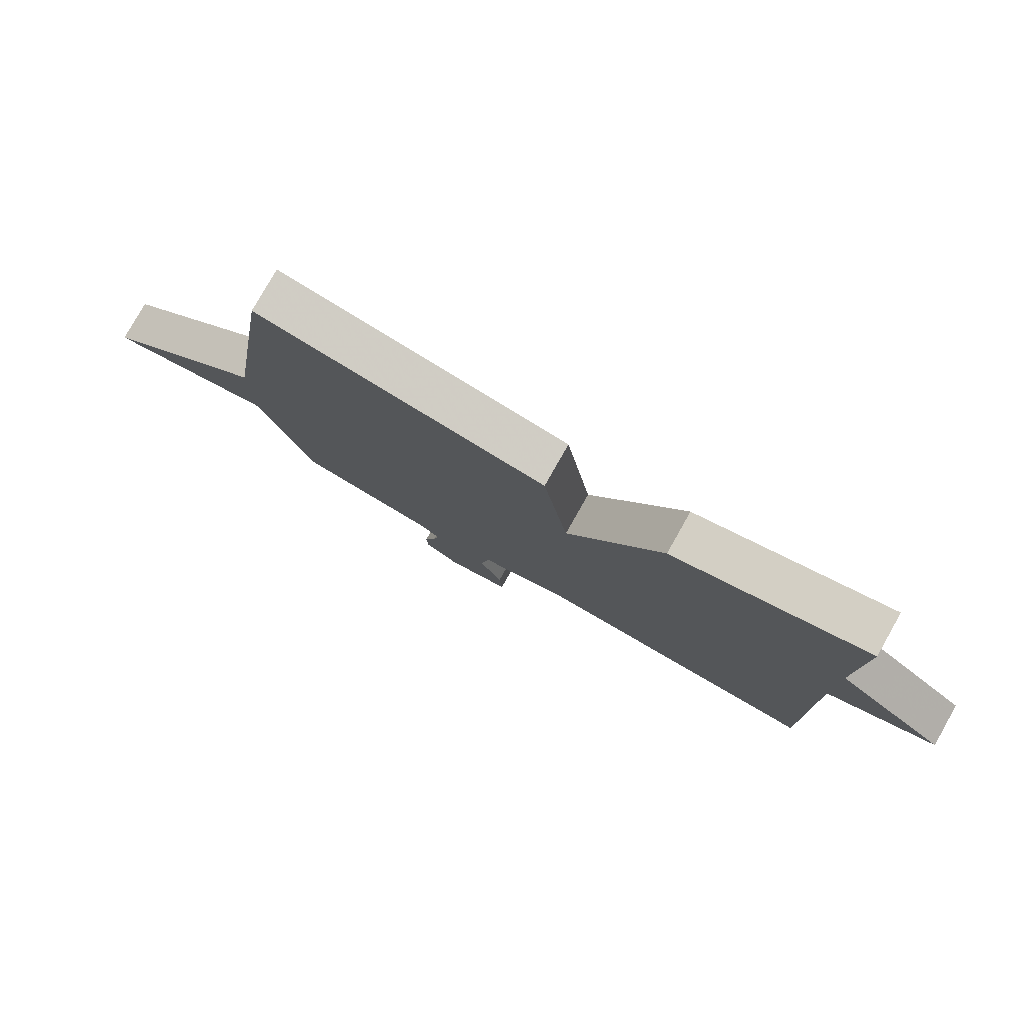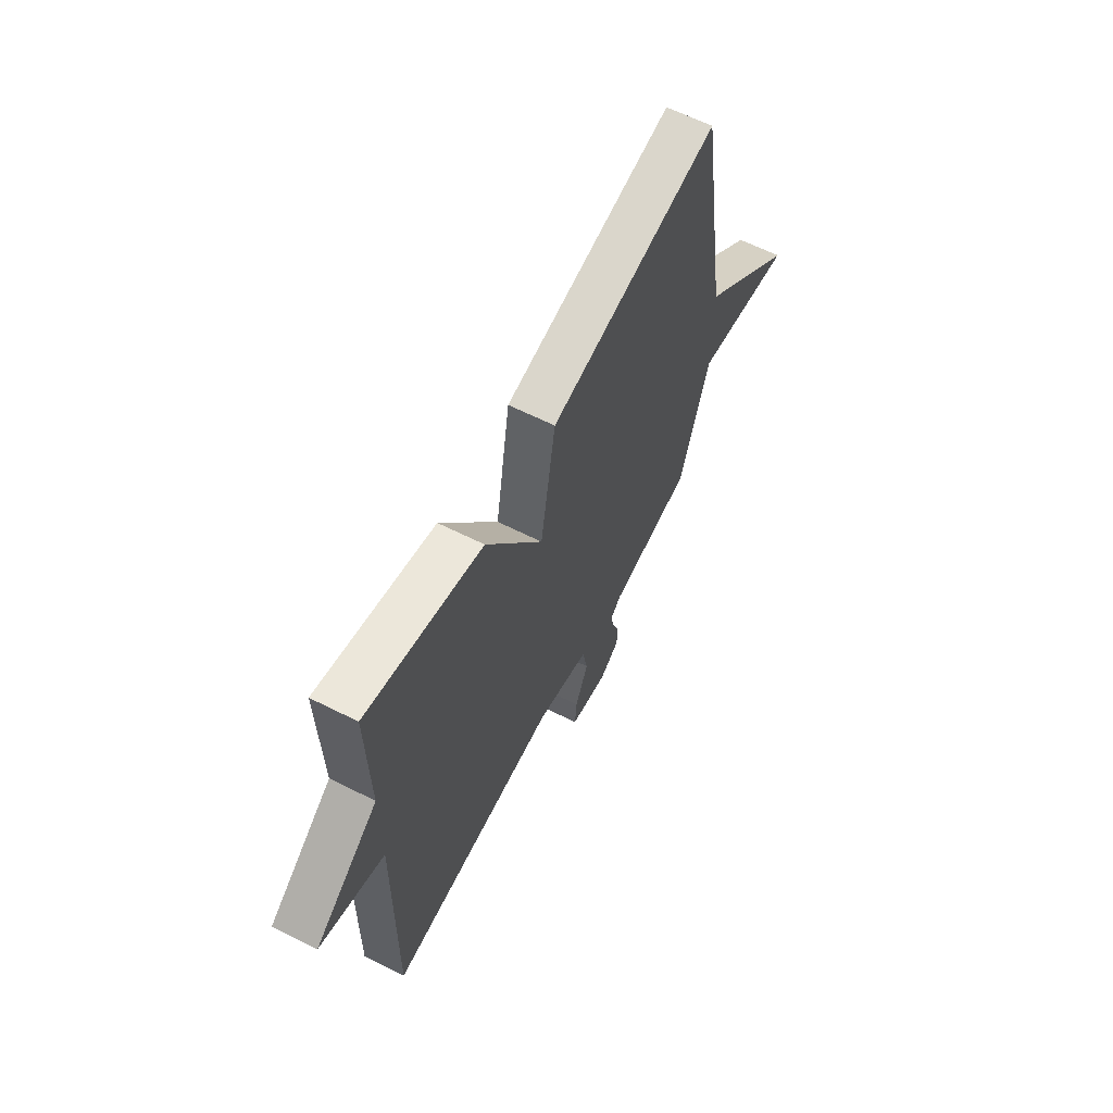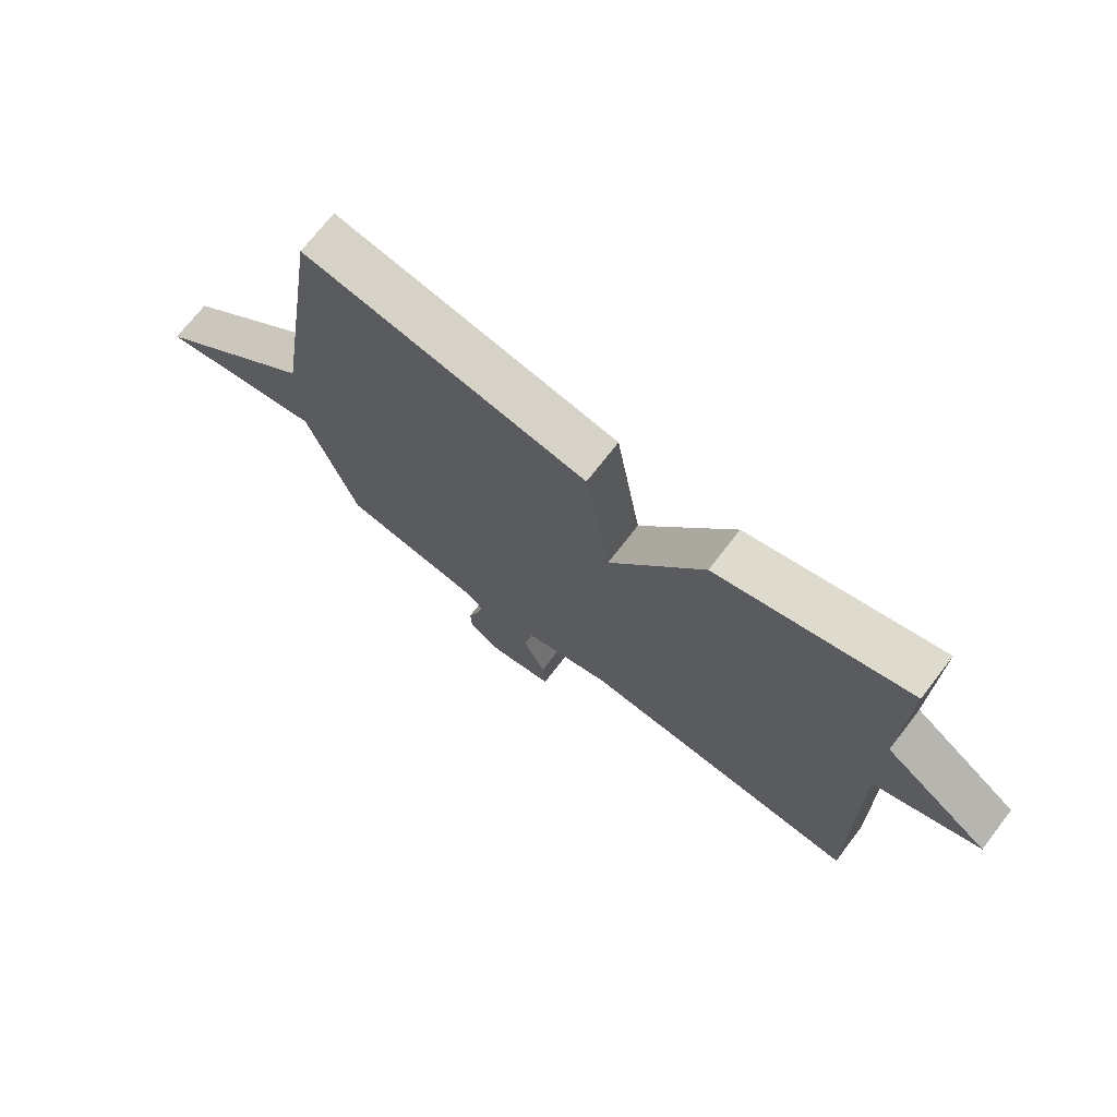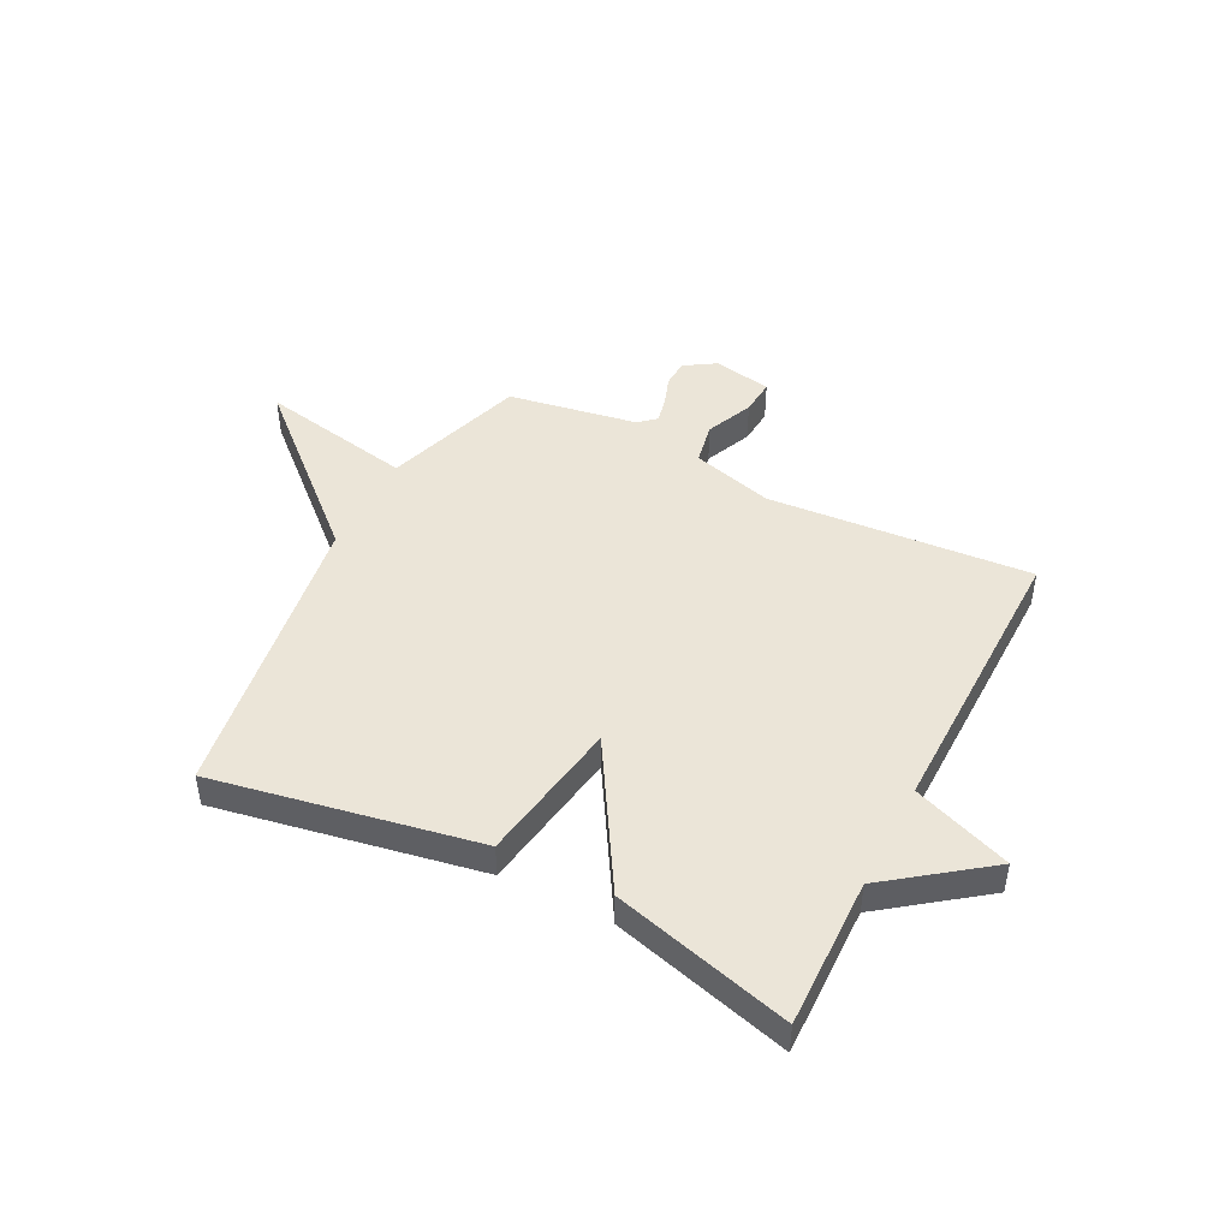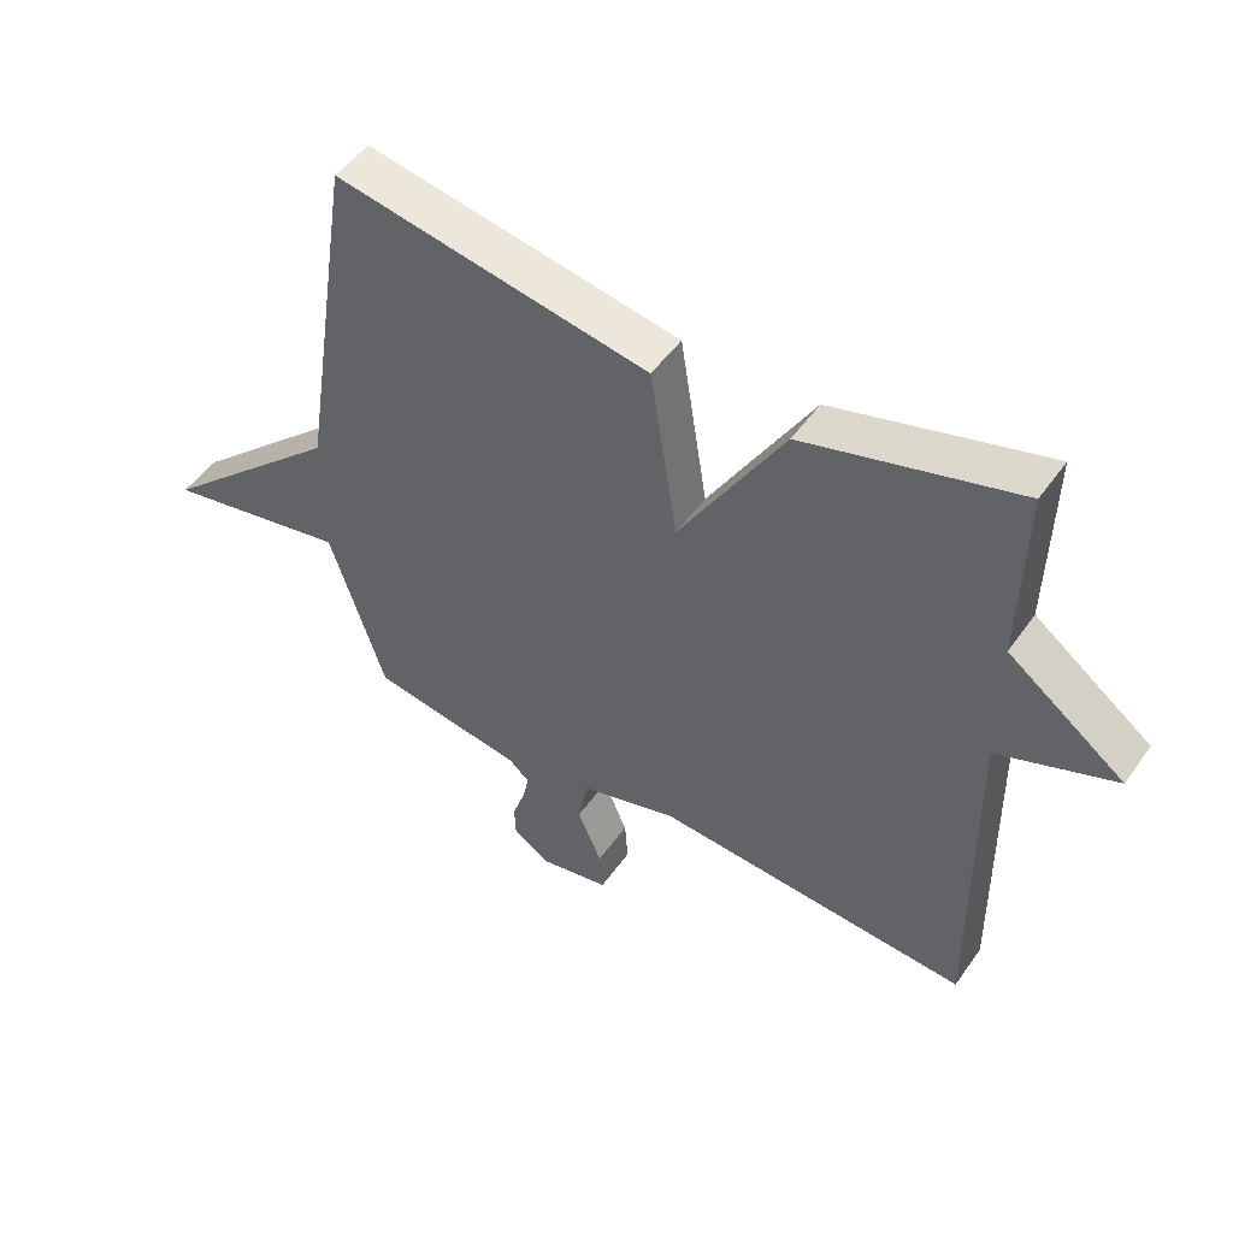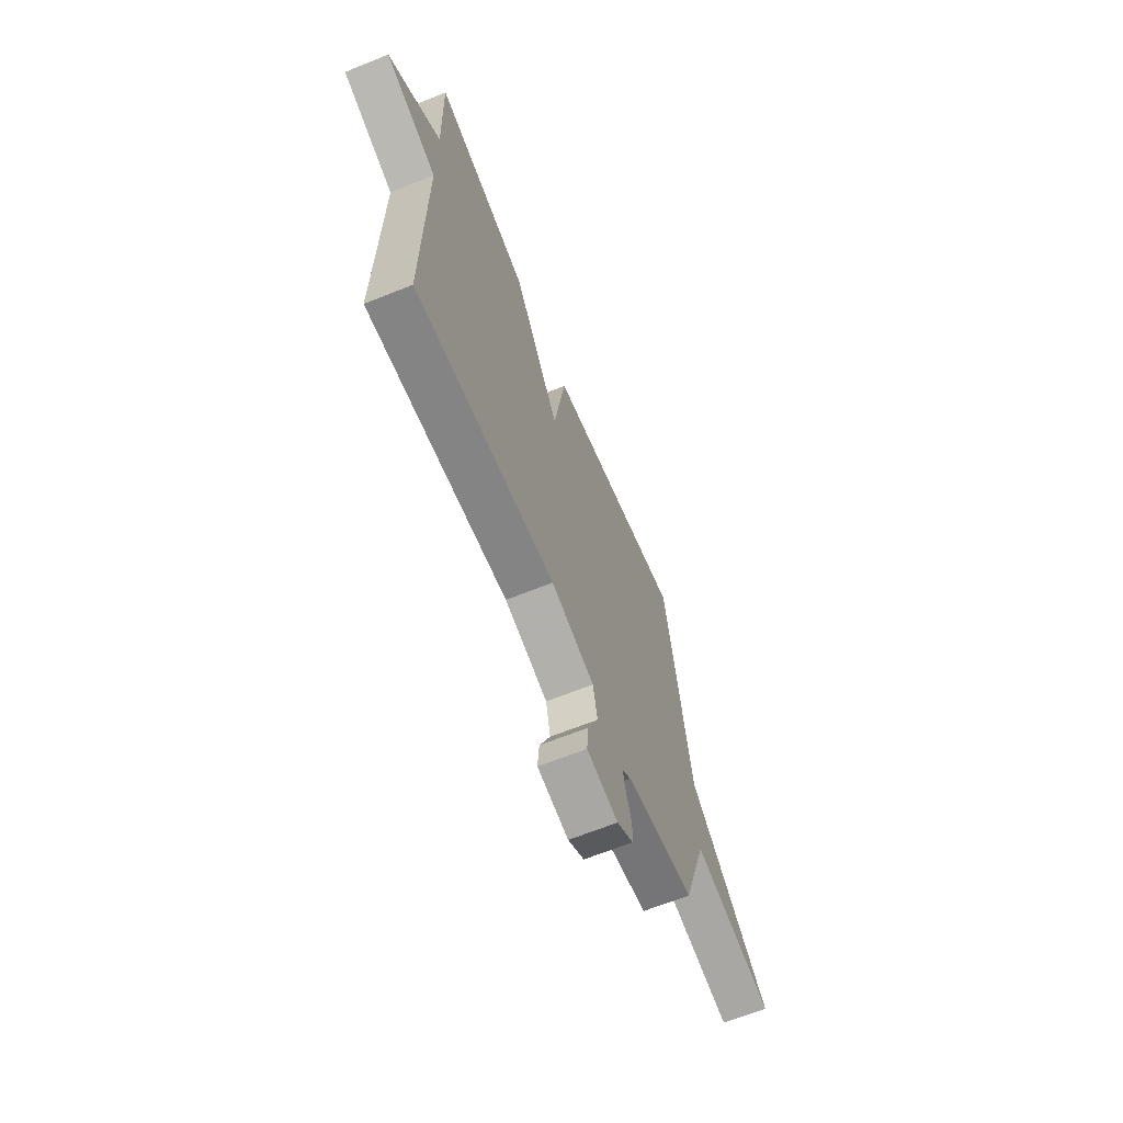
<metadata>
{"format":"obj","ext":"obj","renderer":"f3d","projection":"perspective","resolution":1024,"background":"white","views":[{"elev":79.0,"azim":29.5,"up":"+Z"},{"elev":62.8,"azim":117.0,"up":"+Z"},{"elev":71.6,"azim":37.7,"up":"+Z"},{"elev":45.9,"azim":27.0,"up":"+Y"},{"elev":49.5,"azim":33.8,"up":"+Z"},{"elev":-65.3,"azim":112.1,"up":"+Z"}]}
</metadata>
<code>
v 0.5 0.07 -0.5
v 0.022 0.07 -0.464
v -0.126 0.07 -0.505
v -0.141 0.07 -0.582
v -0.104 0.07 -0.668
v -0.099 0.07 -0.734
v -0.206 0.07 -0.754
v -0.262 0.07 -0.718
v -0.264 0.07 -0.667
v -0.245 0.07 -0.613
v -0.235 0.07 -0.567
v -0.266 0.07 -0.54
v -0.5 0.07 -0.5
v -0.584 0.07 -0.242
v -0.865 0.07 -0.296
v -0.584 0.07 -0.042
v -0.5 0.07 0.5
v -0.023 0.07 0.412
v 0.019 0.07 0.15
v 0.177 0.07 0.412
v 0.5 0.07 0.5
v 0.494 0.07 0.227
v 0.672 0.07 0.094
v 0.494 0.07 0.027
v 0.5 0 -0.5
v 0.022 0 -0.464
v -0.126 0 -0.505
v -0.141 0 -0.582
v -0.104 0 -0.668
v -0.099 0 -0.734
v -0.206 0 -0.754
v -0.262 0 -0.718
v -0.264 0 -0.667
v -0.245 0 -0.613
v -0.235 0 -0.567
v -0.266 0 -0.54
v -0.5 0 -0.5
v -0.584 0 -0.242
v -0.865 0 -0.296
v -0.584 0 -0.042
v -0.5 0 0.5
v -0.023 0 0.412
v 0.019 0 0.15
v 0.177 0 0.412
v 0.5 0 0.5
v 0.494 0 0.227
v 0.672 0 0.094
v 0.494 0 0.027
f 22 23 24
f 19 20 21 22
f 19 22 24
f 16 17 18 19
f 16 19 24
f 15 16 24
f 14 15 24
f 12 13 14 24
f 11 12 24
f 8 9 10
f 7 8 10
f 6 7 10
f 5 6 10
f 4 5 10
f 3 4 10 11
f 24 1 2
f 24 2 3
f 3 11 24
f 48 47 46
f 46 45 44 43
f 48 46 43
f 43 42 41 40
f 48 43 40
f 48 40 39
f 48 39 38
f 48 38 37 36
f 48 36 35
f 34 33 32
f 34 32 31
f 34 31 30
f 34 30 29
f 34 29 28
f 35 34 28 27
f 26 25 48
f 27 26 48
f 48 35 27
f 1 25 26 2
f 2 26 27 3
f 3 27 28 4
f 4 28 29 5
f 5 29 30 6
f 6 30 31 7
f 7 31 32 8
f 8 32 33 9
f 9 33 34 10
f 10 34 35 11
f 11 35 36 12
f 12 36 37 13
f 13 37 38 14
f 14 38 39 15
f 15 39 40 16
f 16 40 41 17
f 17 41 42 18
f 18 42 43 19
f 19 43 44 20
f 20 44 45 21
f 21 45 46 22
f 22 46 47 23
f 23 47 48 24
f 24 48 25 1

</code>
